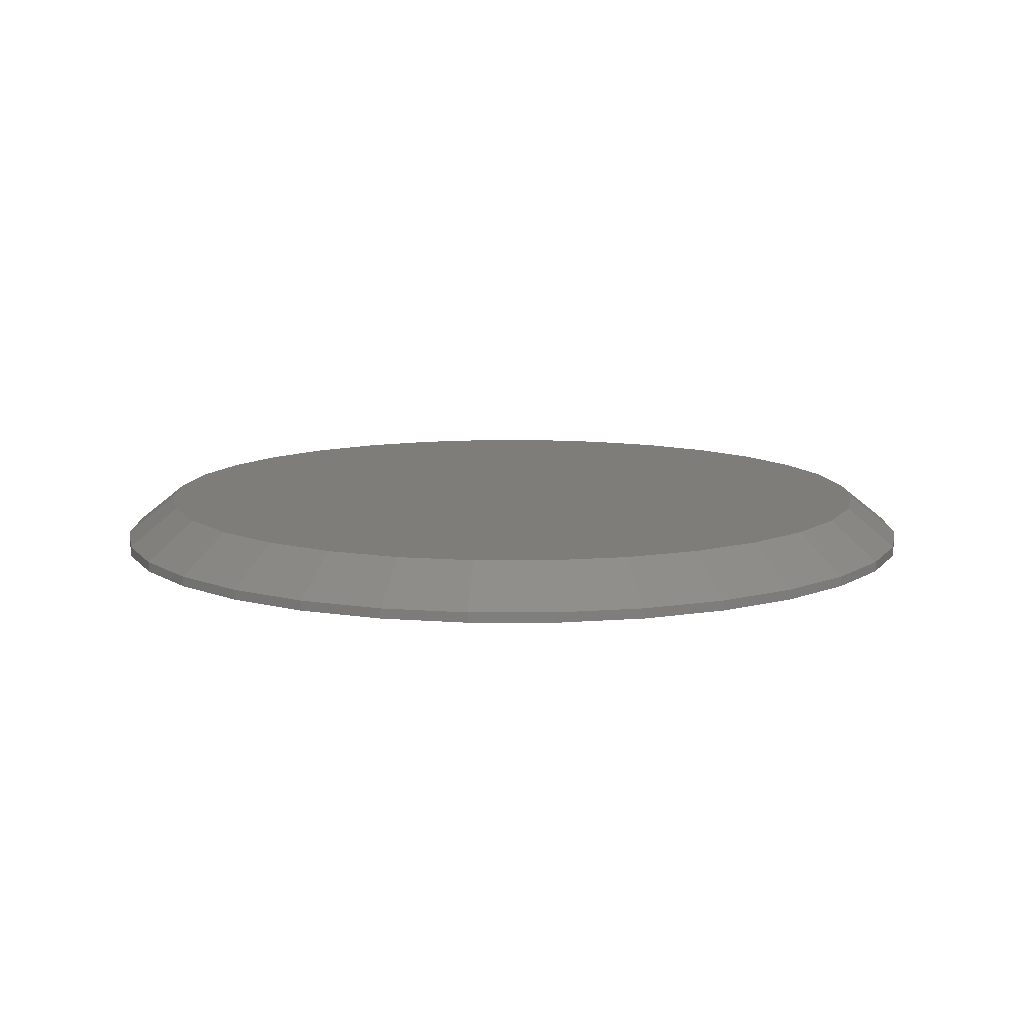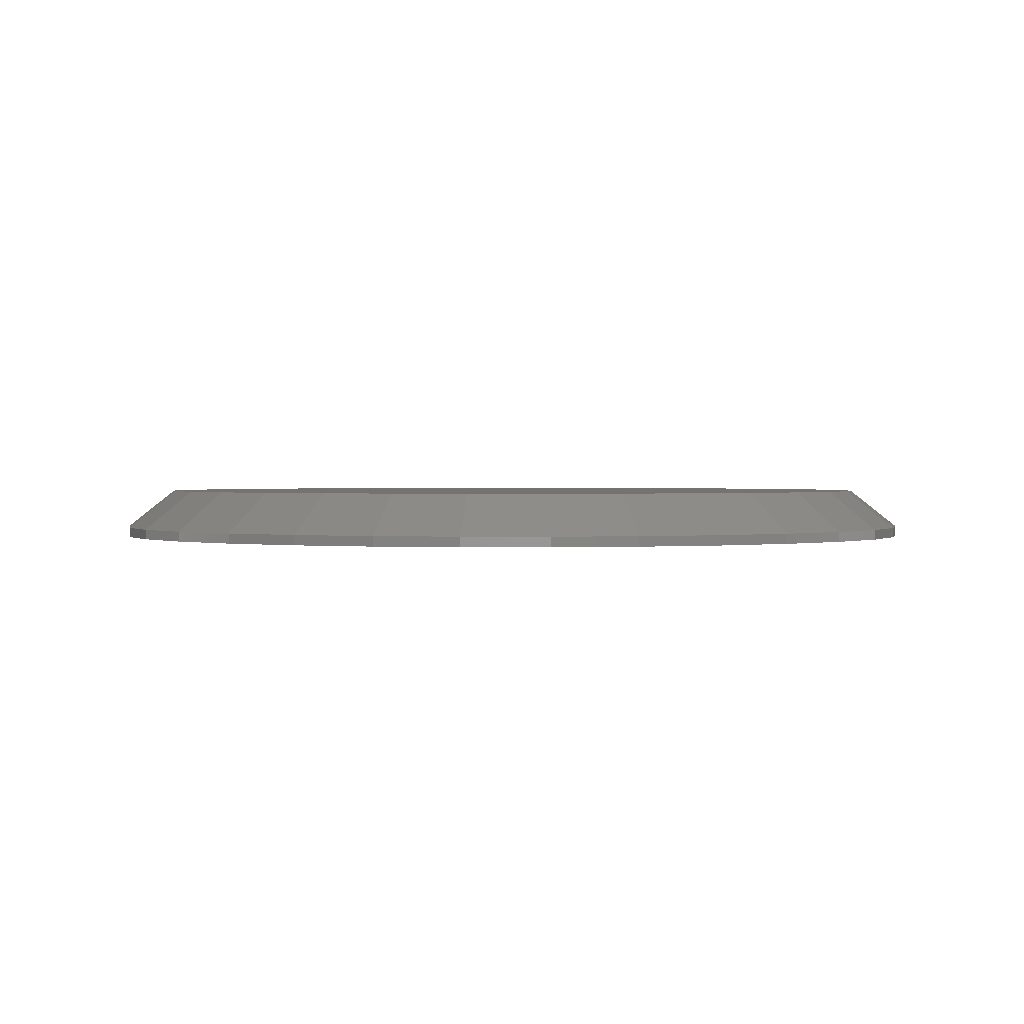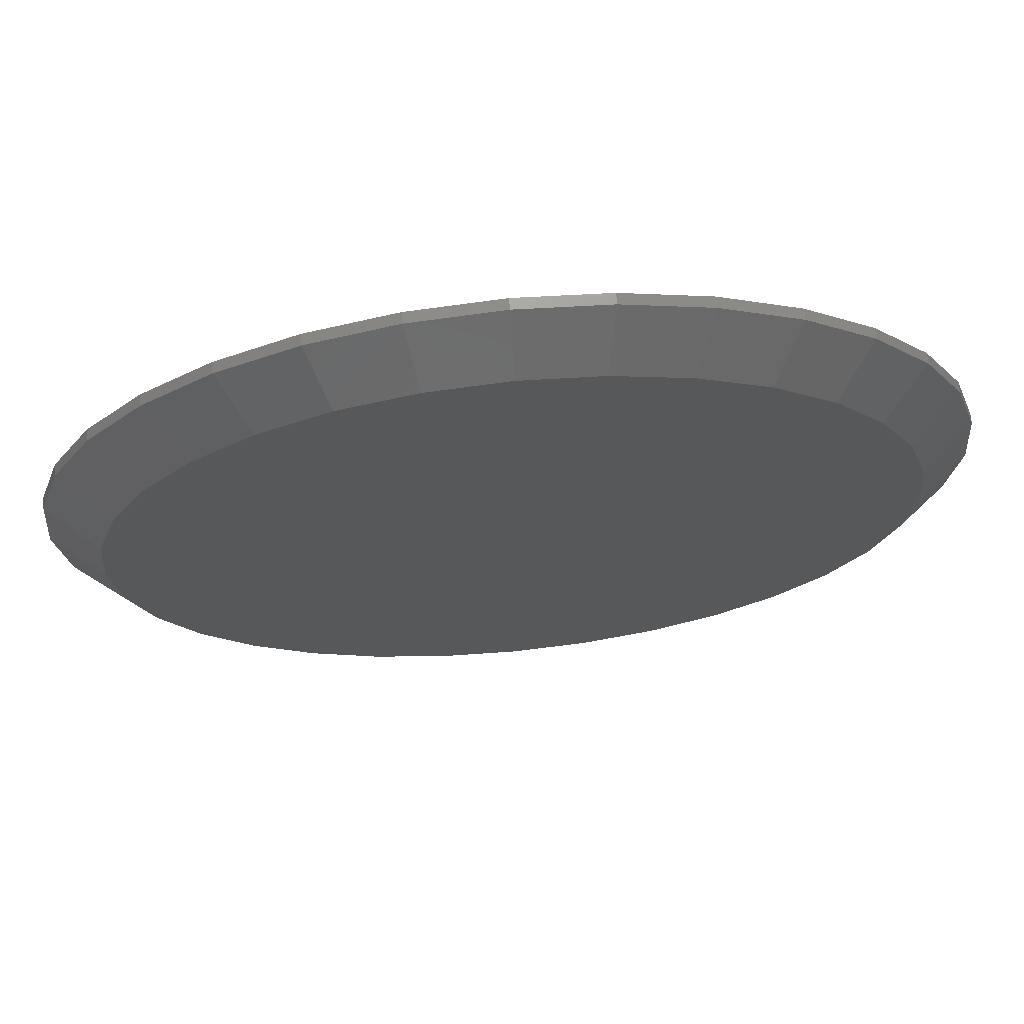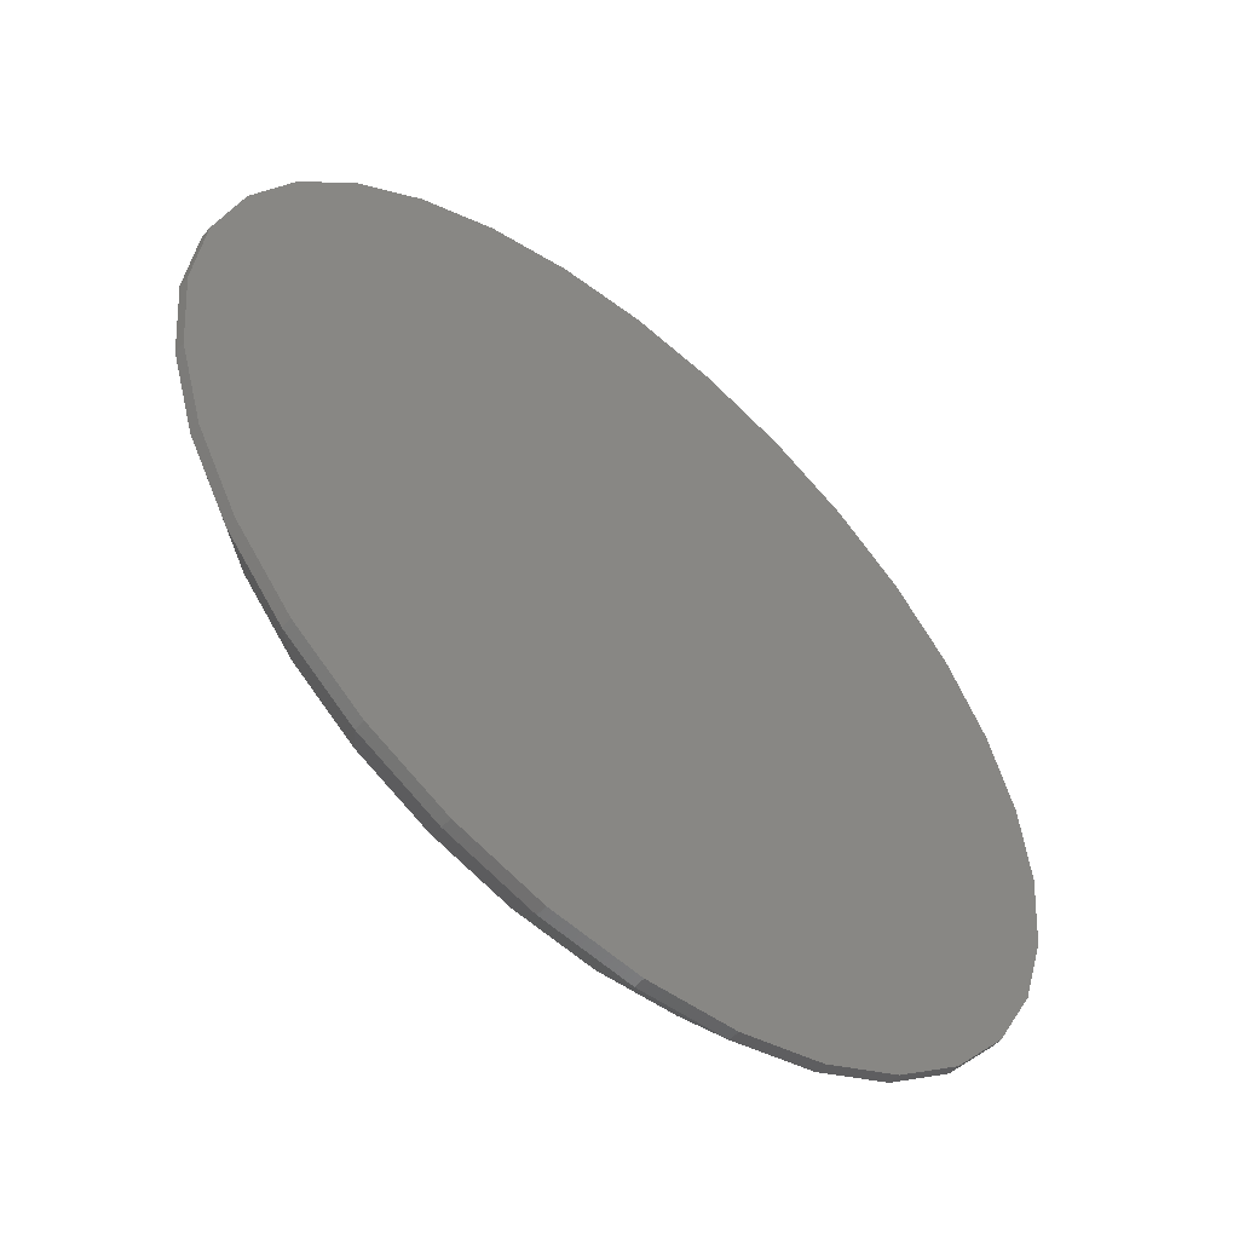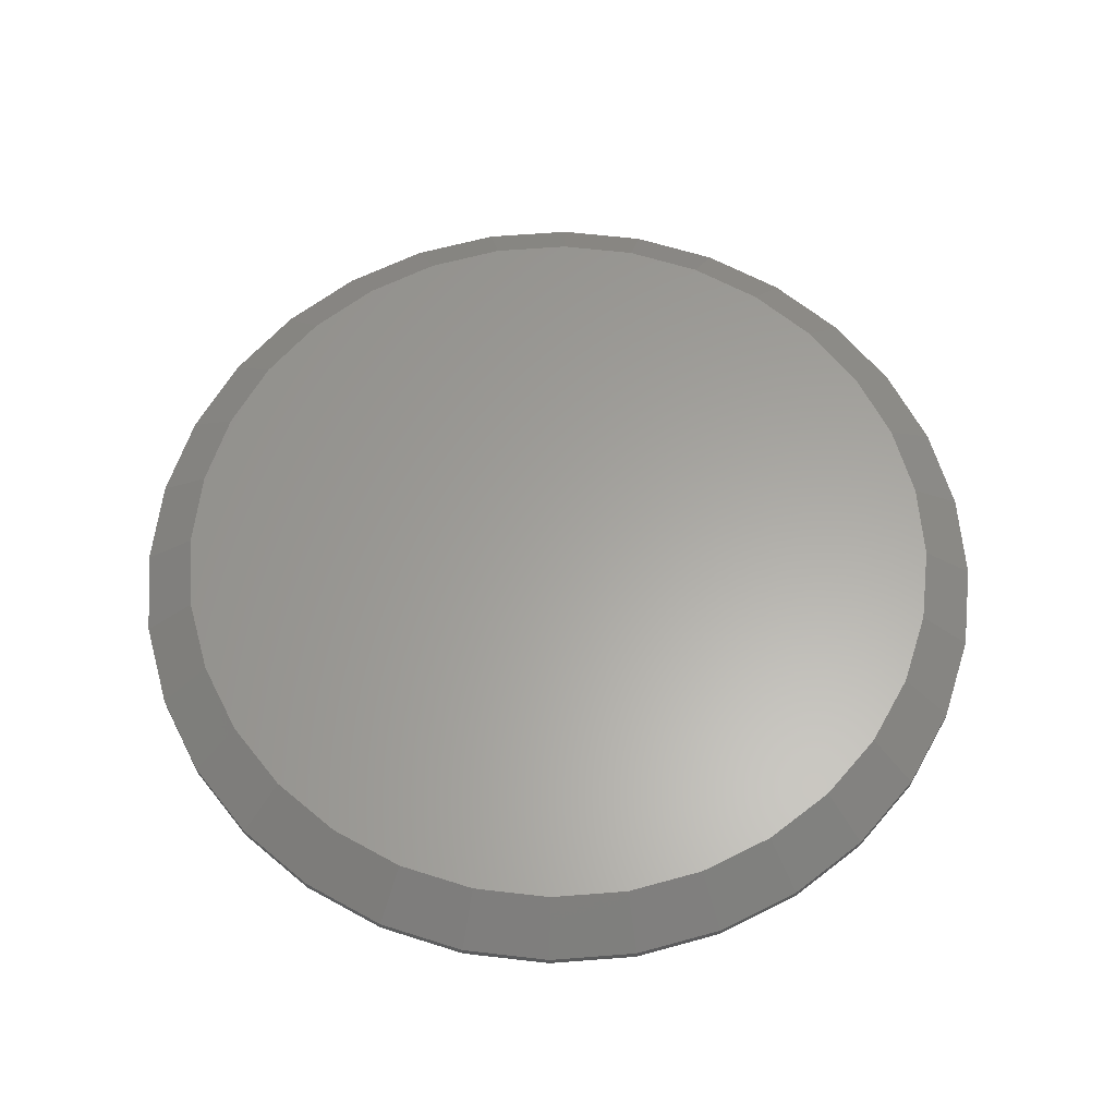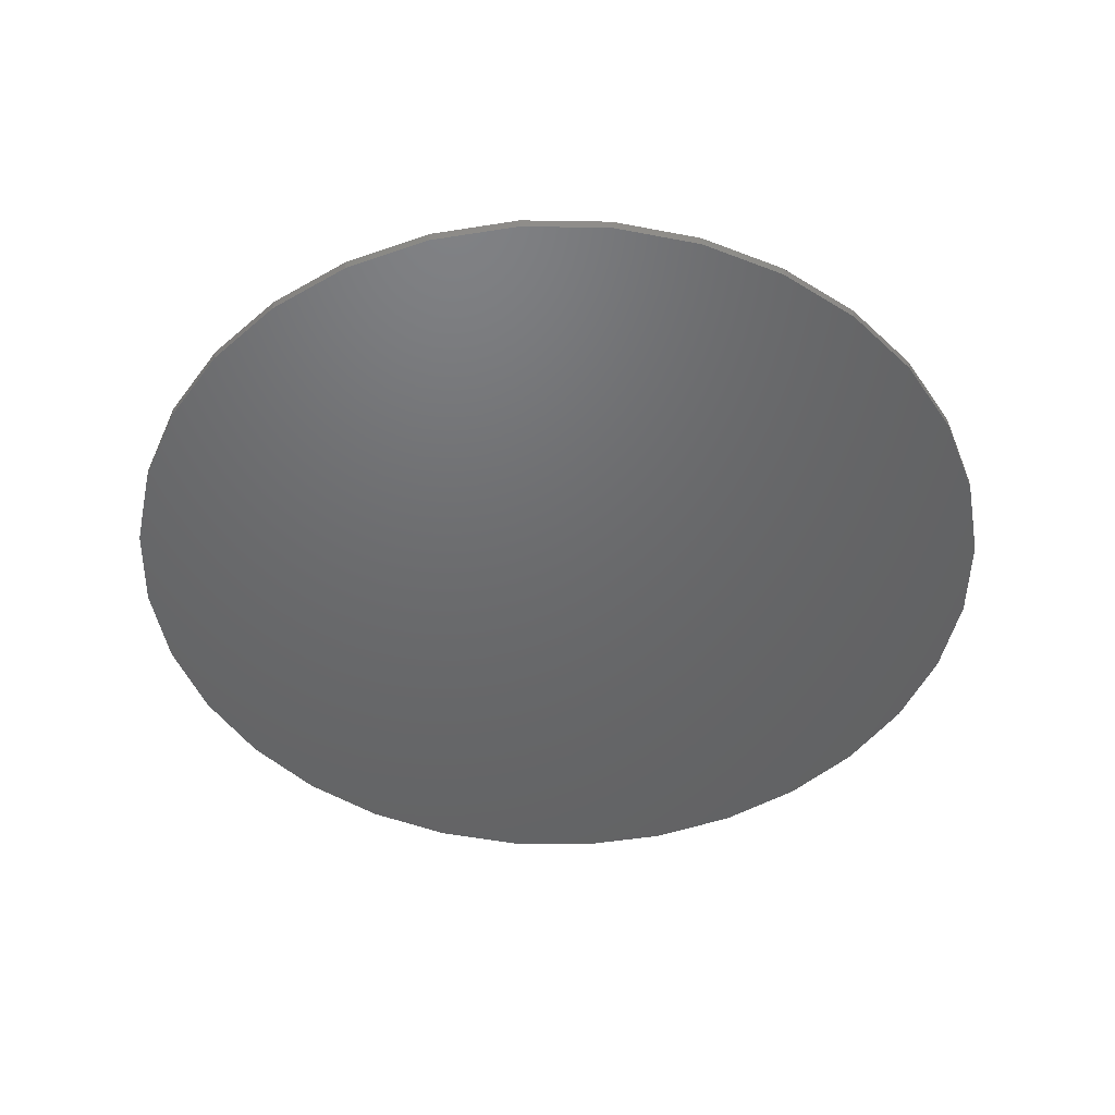
<metadata>
{"format":"stl","ext":"stl","renderer":"f3d","projection":"perspective","resolution":1024,"background":"white","views":[{"elev":10.7,"azim":84.3,"up":"+Y"},{"elev":1.1,"azim":-139.8,"up":"+Y"},{"elev":70.6,"azim":174.4,"up":"+Z"},{"elev":-54.5,"azim":-41.0,"up":"+Z"},{"elev":61.8,"azim":-43.9,"up":"+Y"},{"elev":-47.8,"azim":72.1,"up":"+Y"}]}
</metadata>
<code>
# stl→obj: 96 verts, 188 faces
v 0.007401 7.888e-17 0.6028
v 0.125 9.194e-17 0.5912
v -0.1102 6.583e-17 0.5912
v 0.007401 7.888e-17 -0.6028
v -0.1102 6.583e-17 -0.5912
v 0.125 9.194e-17 -0.5912
v -0.2233 5.327e-17 -0.5569
v 0.2381 1.045e-16 -0.5569
v -0.3275 4.17e-17 -0.5012
v 0.3423 1.161e-16 -0.5012
v -0.4188 3.156e-17 -0.4262
v 0.4336 1.262e-16 -0.4262
v -0.4938 2.324e-17 -0.3349
v 0.5086 1.345e-16 -0.3349
v -0.5495 1.705e-17 -0.2307
v 0.5643 1.407e-16 -0.2307
v -0.5838 1.325e-17 -0.1176
v 0.5986 1.445e-16 -0.1176
v -0.5954 1.196e-17 1.569e-07
v 0.6102 1.458e-16 -4.306e-16
v -0.5838 1.325e-17 0.1176
v 0.5986 1.445e-16 0.1176
v -0.5495 1.705e-17 0.2307
v 0.5643 1.407e-16 0.2307
v -0.4938 2.324e-17 0.3349
v 0.5086 1.345e-16 0.3349
v -0.4188 3.156e-17 0.4262
v 0.4336 1.262e-16 0.4262
v -0.3275 4.17e-17 0.5012
v 0.3423 1.161e-16 0.5012
v -0.2233 5.327e-17 0.5569
v 0.2381 1.045e-16 0.5569
v 0.6883 -0.0625 3.528e-16
v 0.6883 -0.07812 -8.52e-17
v 0.6752 -0.0625 -0.1328
v 0.6752 -0.07812 -0.1328
v 0.6365 -0.0625 -0.2606
v 0.6365 -0.07812 -0.2606
v 0.5736 -0.0625 -0.3783
v 0.5736 -0.07812 -0.3783
v 0.4889 -0.0625 -0.4815
v 0.4889 -0.07812 -0.4815
v 0.3857 -0.0625 -0.5662
v 0.3857 -0.07812 -0.5662
v 0.268 -0.0625 -0.6291
v 0.268 -0.07812 -0.6291
v 0.1402 -0.0625 -0.6678
v 0.1402 -0.07812 -0.6678
v 0.007401 -0.0625 -0.6809
v 0.007401 -0.07812 -0.6809
v -0.1254 -0.0625 -0.6678
v -0.1254 -0.07812 -0.6678
v -0.2532 -0.0625 -0.6291
v -0.2532 -0.07812 -0.6291
v -0.3709 -0.0625 -0.5662
v -0.3709 -0.07812 -0.5662
v -0.4741 -0.0625 -0.4815
v -0.4741 -0.07812 -0.4815
v -0.5588 -0.0625 -0.3783
v -0.5588 -0.07812 -0.3783
v -0.6217 -0.0625 -0.2606
v -0.6217 -0.07812 -0.2606
v -0.6604 -0.0625 -0.1328
v -0.6604 -0.07812 -0.1328
v -0.6735 -0.0625 -2.208e-16
v -0.6735 -0.07812 -2.208e-16
v -0.6604 -0.0625 0.1328
v -0.6604 -0.07812 0.1328
v -0.6217 -0.0625 0.2606
v -0.6217 -0.07812 0.2606
v -0.5588 -0.0625 0.3783
v -0.5588 -0.07812 0.3783
v -0.4741 -0.0625 0.4815
v -0.4741 -0.07812 0.4815
v -0.3709 -0.0625 0.5662
v -0.3709 -0.07812 0.5662
v -0.2532 -0.0625 0.6291
v -0.2532 -0.07812 0.6291
v -0.1254 -0.0625 0.6678
v -0.1254 -0.07812 0.6678
v 0.007401 -0.0625 0.6809
v 0.007401 -0.07812 0.6809
v 0.1402 -0.0625 0.6678
v 0.1402 -0.07812 0.6678
v 0.268 -0.0625 0.6291
v 0.268 -0.07812 0.6291
v 0.3857 -0.0625 0.5662
v 0.3857 -0.07812 0.5662
v 0.4889 -0.0625 0.4815
v 0.4889 -0.07812 0.4815
v 0.5736 -0.0625 0.3783
v 0.5736 -0.07812 0.3783
v 0.6365 -0.0625 0.2606
v 0.6365 -0.07812 0.2606
v 0.6752 -0.0625 0.1328
v 0.6752 -0.07812 0.1328
f 1 2 3
f 4 5 6
f 6 5 7
f 6 7 8
f 8 7 9
f 8 9 10
f 10 9 11
f 10 11 12
f 12 11 13
f 12 13 14
f 14 13 15
f 14 15 16
f 16 15 17
f 16 17 18
f 18 17 19
f 18 19 20
f 20 19 21
f 20 21 22
f 22 21 23
f 22 23 24
f 24 23 25
f 24 25 26
f 26 25 27
f 26 27 28
f 28 27 29
f 28 29 30
f 30 29 31
f 30 31 32
f 32 31 3
f 32 3 2
f 33 34 35
f 35 34 36
f 35 36 37
f 37 36 38
f 37 38 39
f 39 38 40
f 39 40 41
f 41 40 42
f 41 42 43
f 43 42 44
f 43 44 45
f 45 44 46
f 45 46 47
f 47 46 48
f 47 48 49
f 49 48 50
f 49 50 51
f 51 50 52
f 51 52 53
f 53 52 54
f 53 54 55
f 55 54 56
f 55 56 57
f 57 56 58
f 57 58 59
f 59 58 60
f 59 60 61
f 61 60 62
f 61 62 63
f 63 62 64
f 63 64 65
f 65 64 66
f 65 66 67
f 67 66 68
f 67 68 69
f 69 68 70
f 69 70 71
f 71 70 72
f 71 72 73
f 73 72 74
f 73 74 75
f 75 74 76
f 75 76 77
f 77 76 78
f 77 78 79
f 79 78 80
f 79 80 81
f 81 80 82
f 81 82 83
f 83 82 84
f 83 84 85
f 85 84 86
f 85 86 87
f 87 86 88
f 87 88 89
f 89 88 90
f 89 90 91
f 91 90 92
f 91 92 93
f 93 92 94
f 93 94 95
f 95 94 96
f 95 96 33
f 33 96 34
f 7 53 9
f 47 4 6
f 49 5 4
f 4 47 49
f 13 59 15
f 15 59 61
f 15 61 17
f 17 61 63
f 17 63 19
f 19 63 65
f 39 14 37
f 37 14 16
f 37 16 35
f 35 16 18
f 35 18 33
f 33 18 20
f 59 13 57
f 57 13 11
f 57 11 55
f 55 11 9
f 55 9 53
f 53 7 51
f 51 7 5
f 51 5 49
f 47 6 45
f 45 6 8
f 45 8 43
f 14 39 12
f 12 39 41
f 12 41 10
f 10 41 43
f 10 43 8
f 32 85 30
f 79 1 3
f 81 2 1
f 1 79 81
f 26 91 24
f 24 91 93
f 24 93 22
f 22 93 95
f 22 95 20
f 20 95 33
f 71 25 69
f 69 25 23
f 69 23 67
f 67 23 21
f 67 21 65
f 65 21 19
f 91 26 89
f 89 26 28
f 89 28 87
f 87 28 30
f 87 30 85
f 85 32 83
f 83 32 2
f 83 2 81
f 79 3 77
f 77 3 31
f 77 31 75
f 25 71 27
f 27 71 73
f 27 73 29
f 29 73 75
f 29 75 31
f 80 84 82
f 84 80 86
f 86 80 78
f 86 78 88
f 88 78 76
f 88 76 90
f 90 76 74
f 90 74 92
f 92 74 72
f 92 72 94
f 94 72 70
f 94 70 96
f 96 70 68
f 96 68 34
f 34 68 66
f 34 66 36
f 36 66 64
f 36 64 38
f 38 64 62
f 38 62 40
f 40 62 60
f 40 60 42
f 42 60 58
f 42 58 44
f 44 58 56
f 44 56 46
f 46 56 54
f 46 54 48
f 48 54 52
f 48 52 50

</code>
